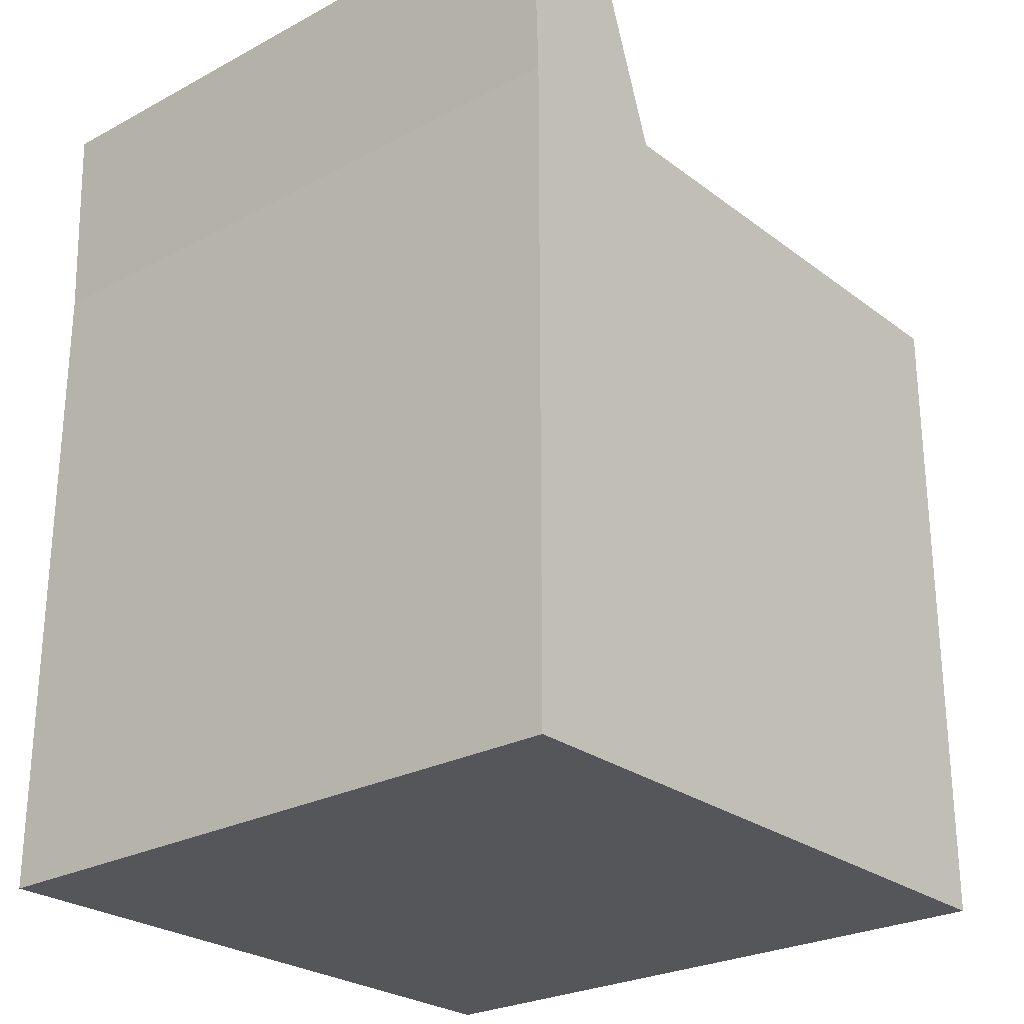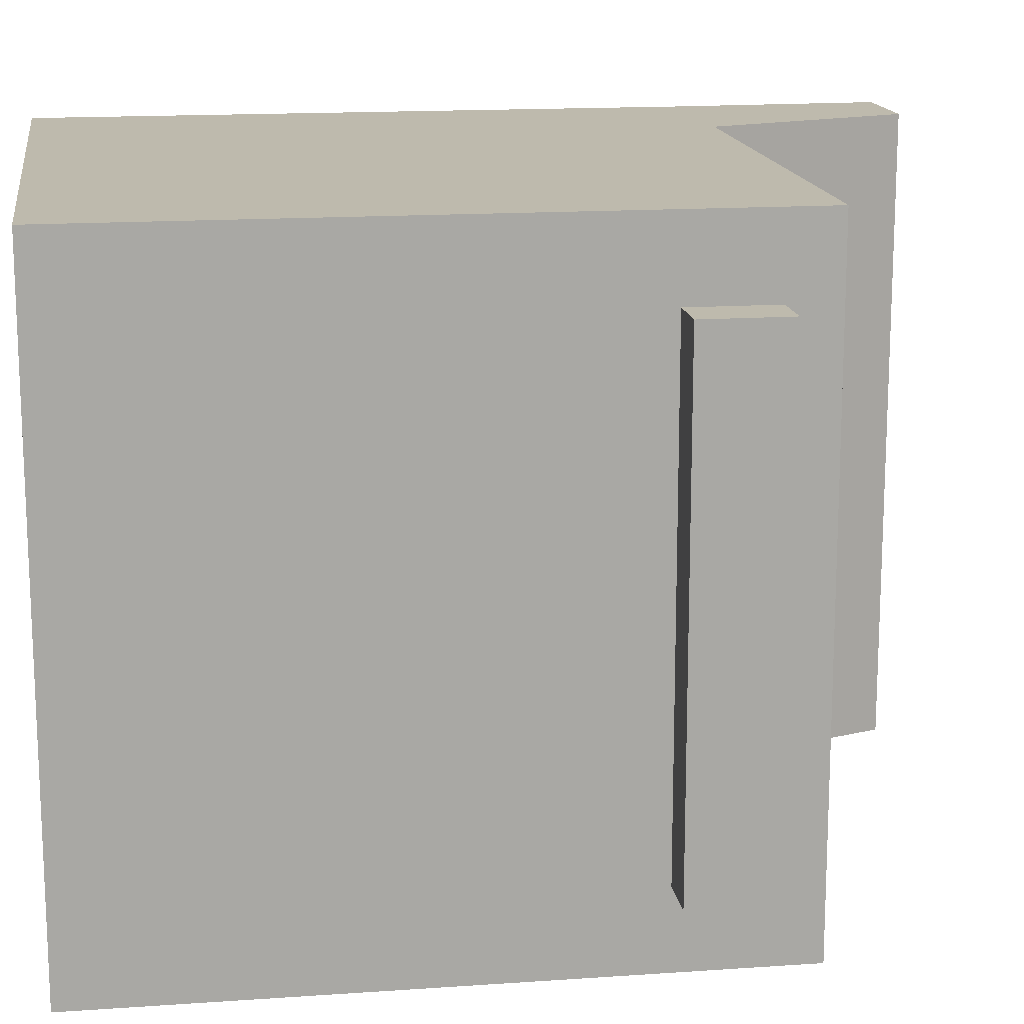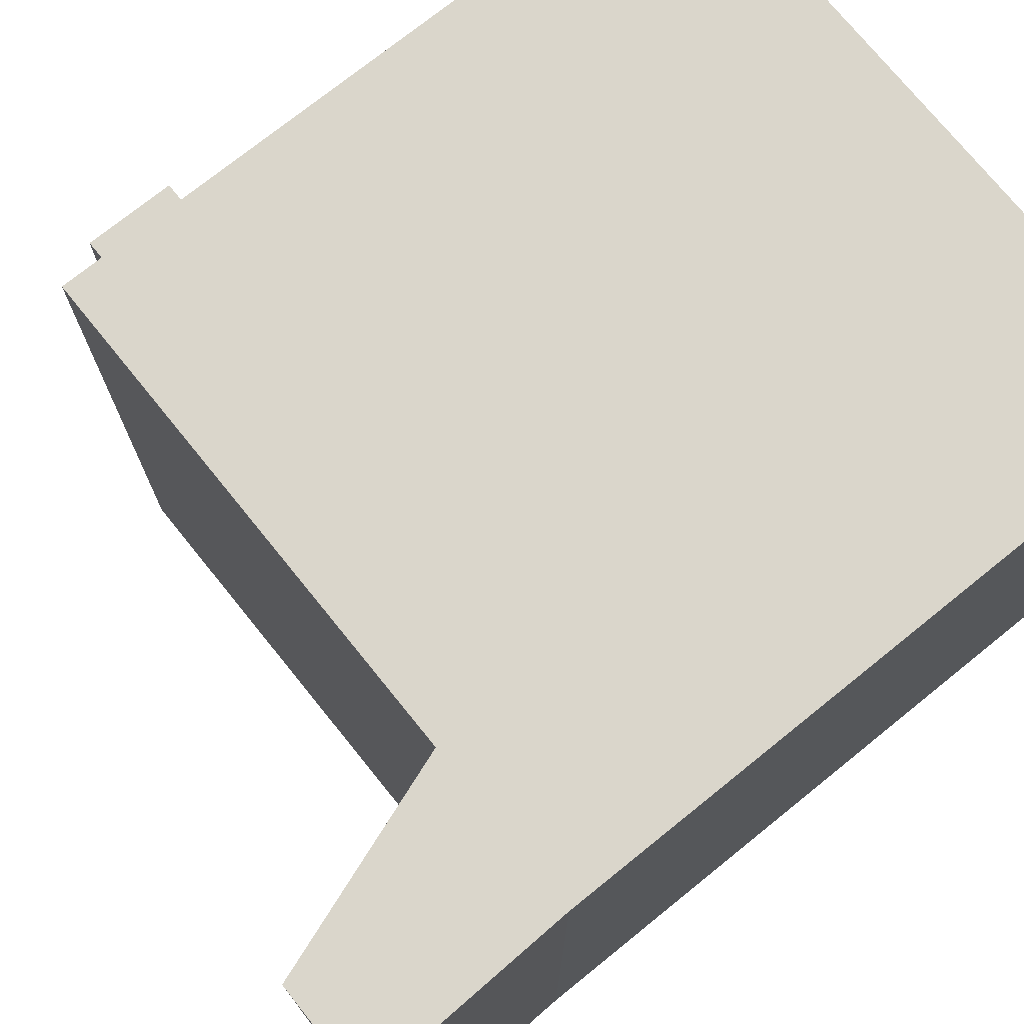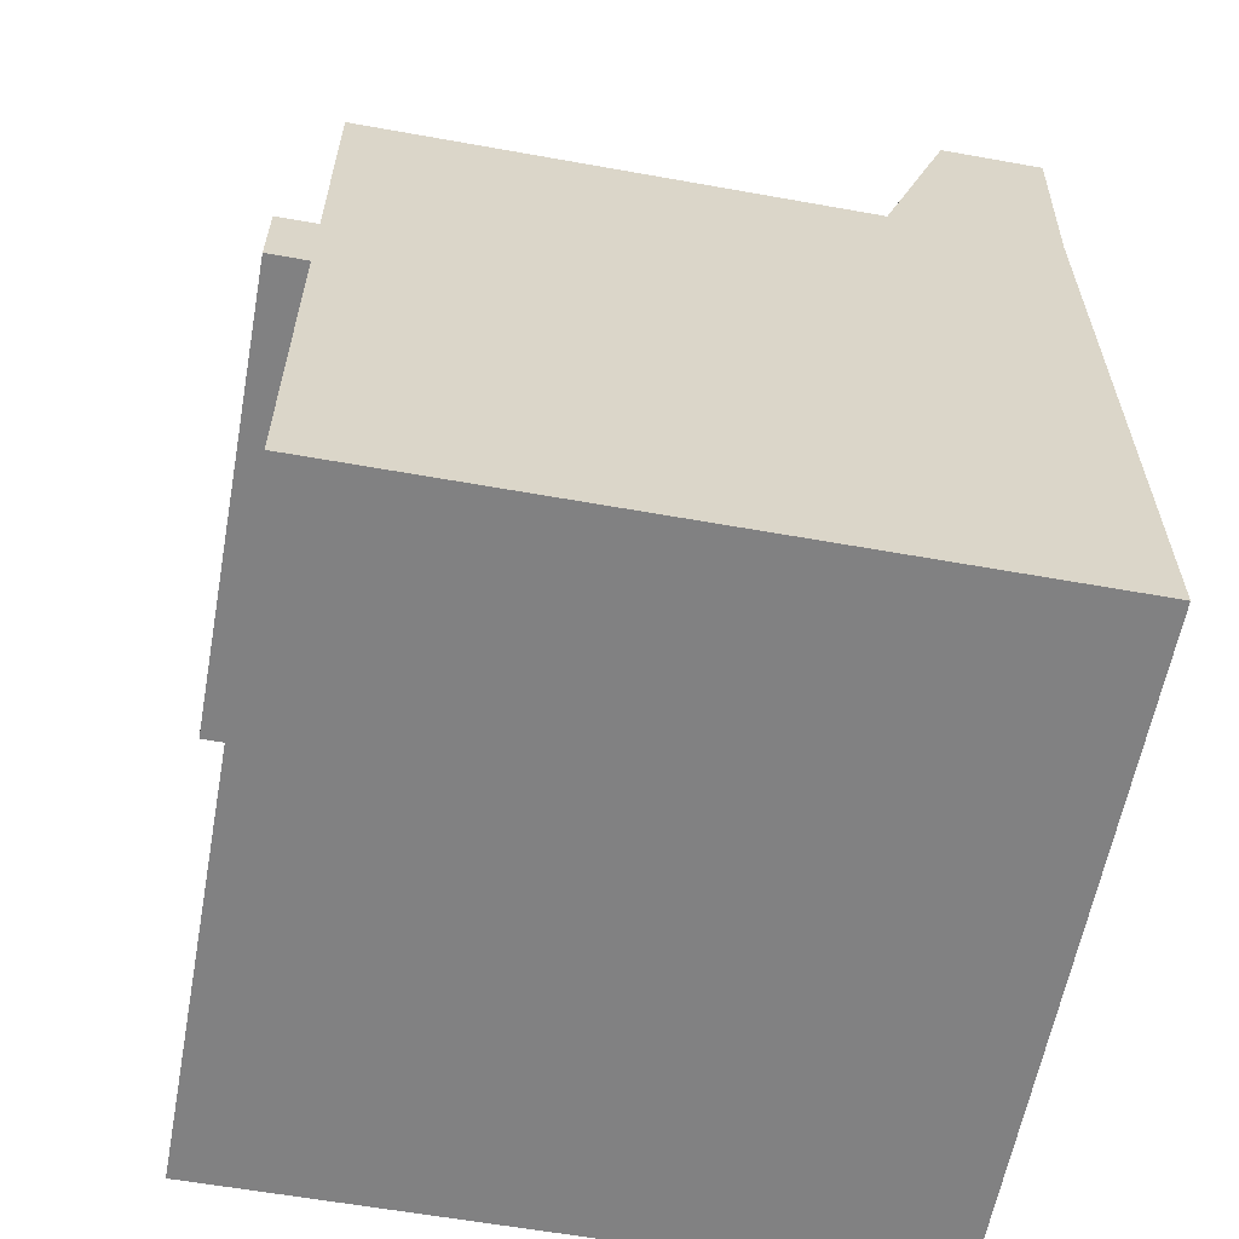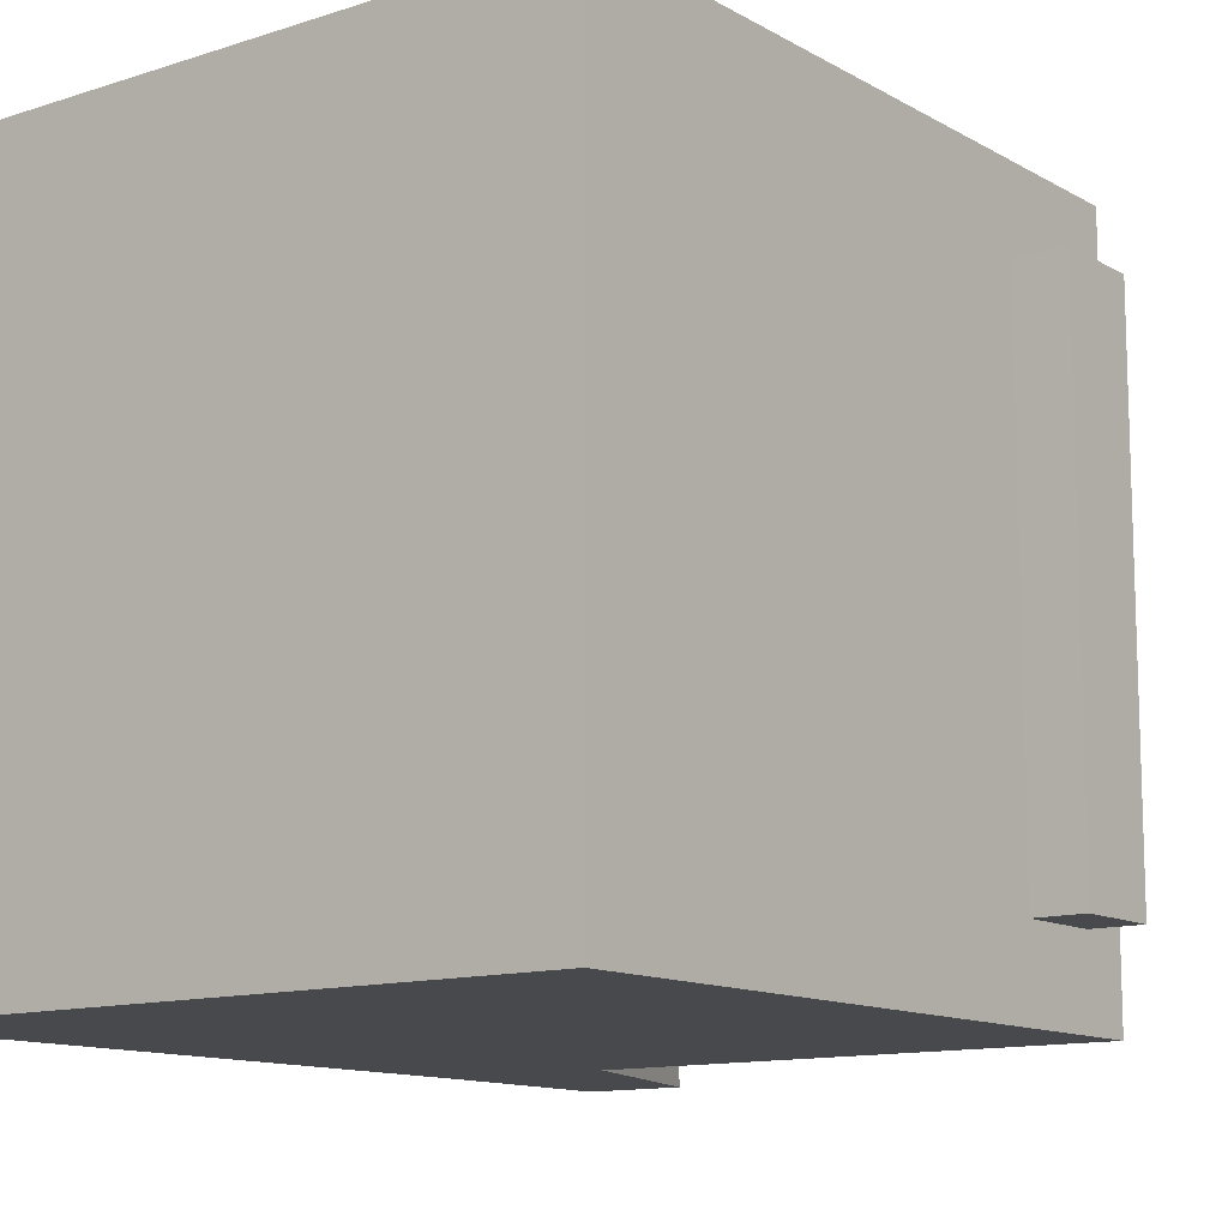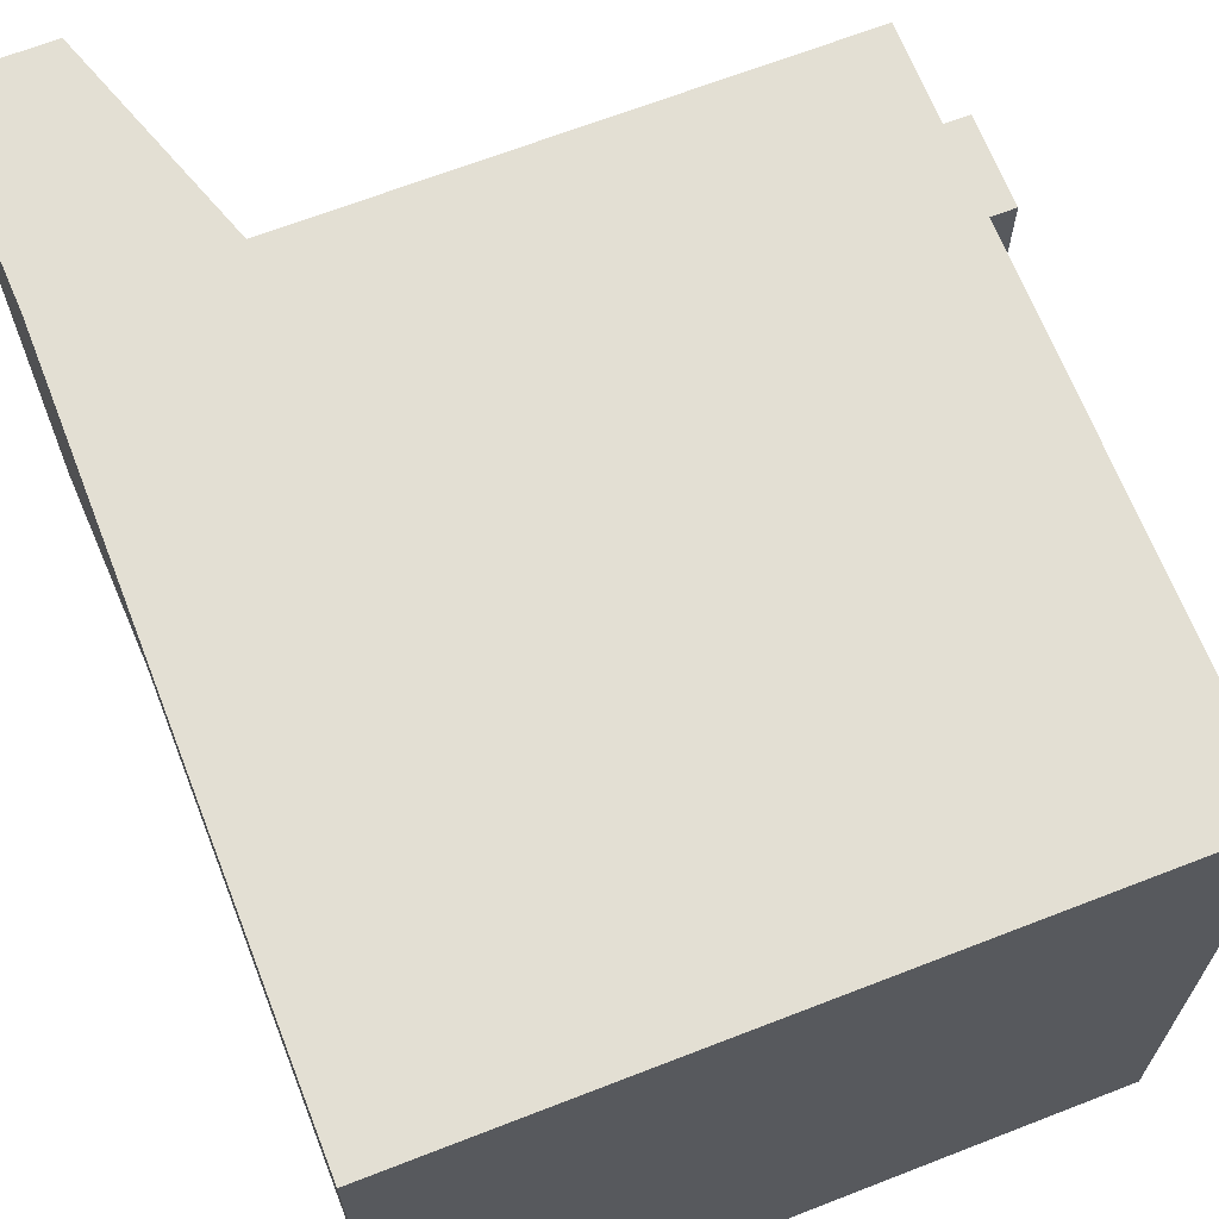
<metadata>
{"format":"obj","ext":"obj","renderer":"f3d","projection":"perspective","resolution":1024,"background":"white","views":[{"elev":-25.9,"azim":-49.7,"up":"+Y"},{"elev":15.4,"azim":81.6,"up":"+Z"},{"elev":73.9,"azim":-128.9,"up":"+Z"},{"elev":-60.4,"azim":169.6,"up":"+Y"},{"elev":-12.2,"azim":37.4,"up":"+Z"},{"elev":67.1,"azim":-21.3,"up":"+Z"}]}
</metadata>
<code>
o Cube.001
v 0.8266 0.5897 0.7593
v 0.8266 0.8479 0.7593
v 0.8266 0.5897 -0.7593
v 0.8266 0.8479 -0.7593
v 1.15 0.5897 0.7593
v 1.15 0.8479 0.7593
v 1.15 0.5897 -0.7593
v 1.15 0.8479 -0.7593
v 1 1 -1
v 1 -1 -1
v 1 1 1
v 1 -1 1
v -1 1 -1
v -1 -1 -1
v -1 1 1
v -1 -1 1
v 0 -1 -1
v 0 1 1
v 0 -1 1
v 0 1 -1
v -0.5 -1 -1
v -0.5 1 1
v -0.5 -1 1
v -0.5 1 -1
v -0.7138 1.625 1
v -1.023 1.625 1
v -1.023 1.625 -1
v -0.7138 1.625 -1
f 2 3 1
f 4 7 3
f 8 5 7
f 6 1 5
f 7 1 3
f 4 6 8
f 15 27 13
f 22 16 23
f 15 14 16
f 10 19 17
f 9 12 10
f 20 10 17
f 24 17 21
f 17 23 21
f 11 19 12
f 20 11 9
f 21 16 14
f 13 21 14
f 18 23 19
f 24 18 20
f 27 25 28
f 24 25 22
f 13 28 24
f 15 25 26
f 2 4 3
f 4 8 7
f 8 6 5
f 6 2 1
f 7 5 1
f 4 2 6
f 15 26 27
f 22 15 16
f 15 13 14
f 10 12 19
f 9 11 12
f 20 9 10
f 24 20 17
f 17 19 23
f 11 18 19
f 20 18 11
f 21 23 16
f 13 24 21
f 18 22 23
f 24 22 18
f 27 26 25
f 24 28 25
f 13 27 28
f 15 22 25

</code>
